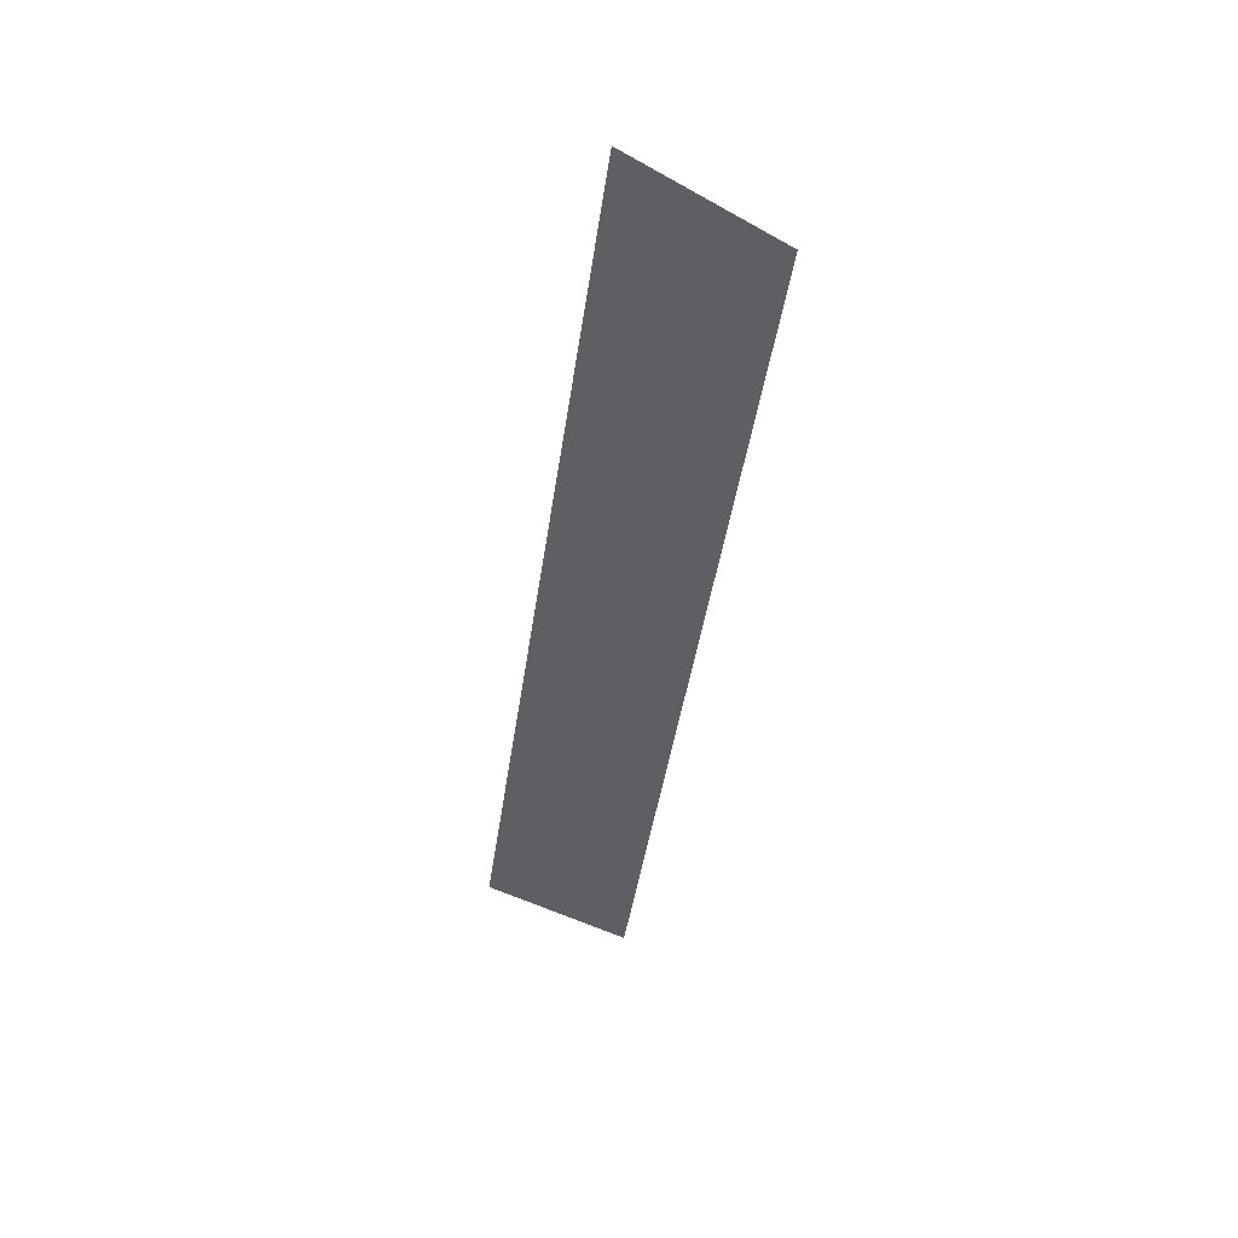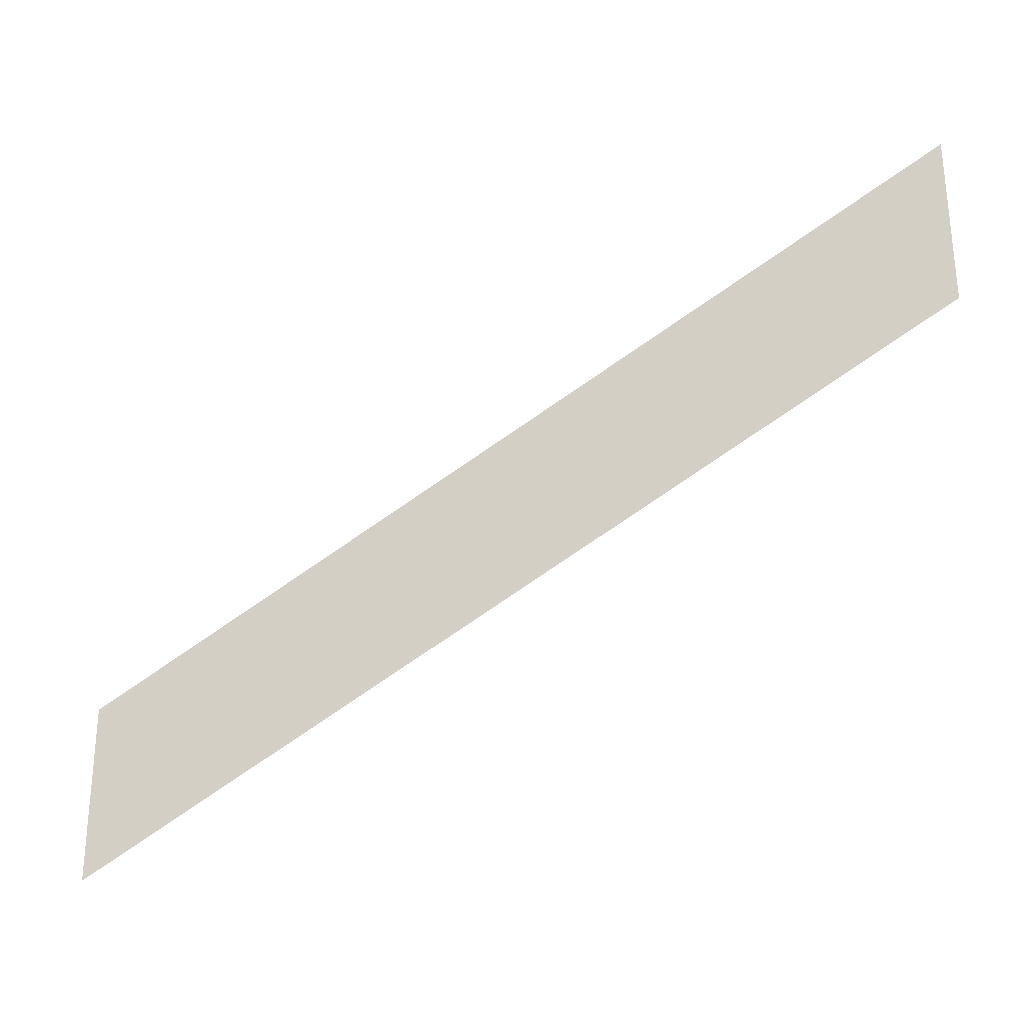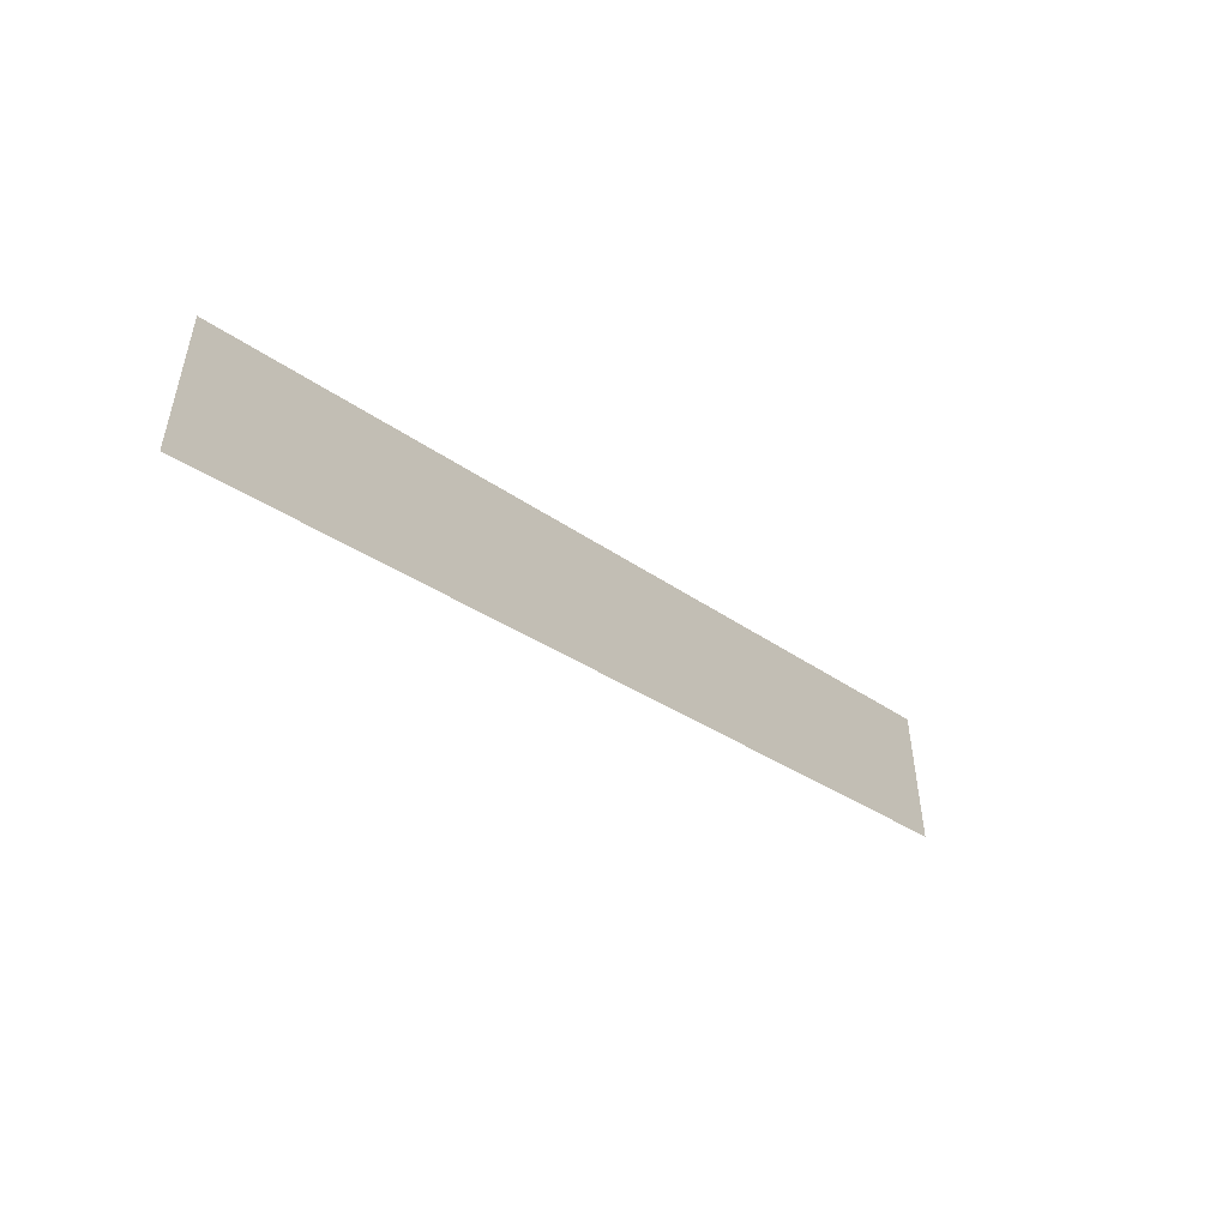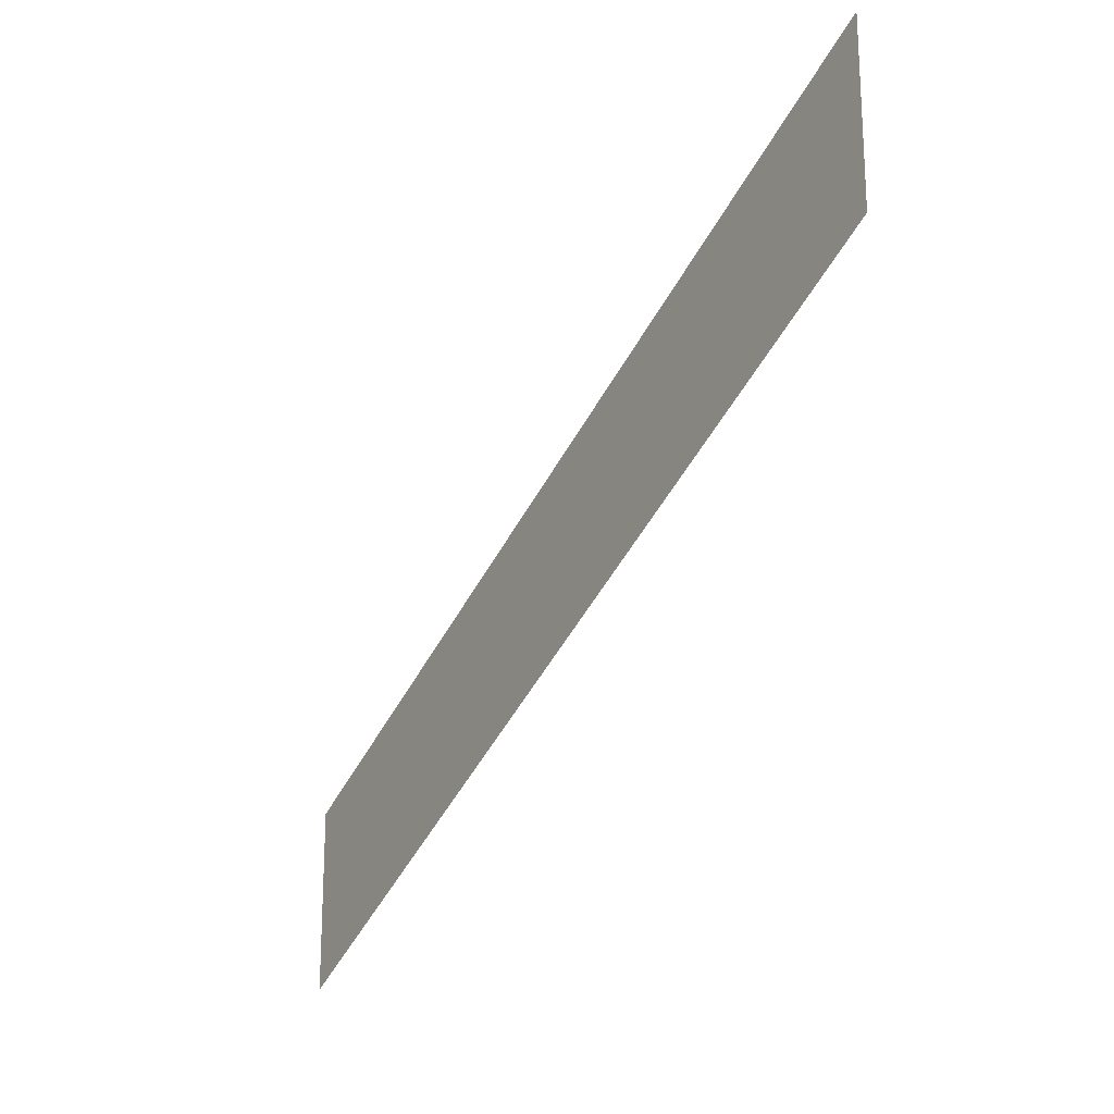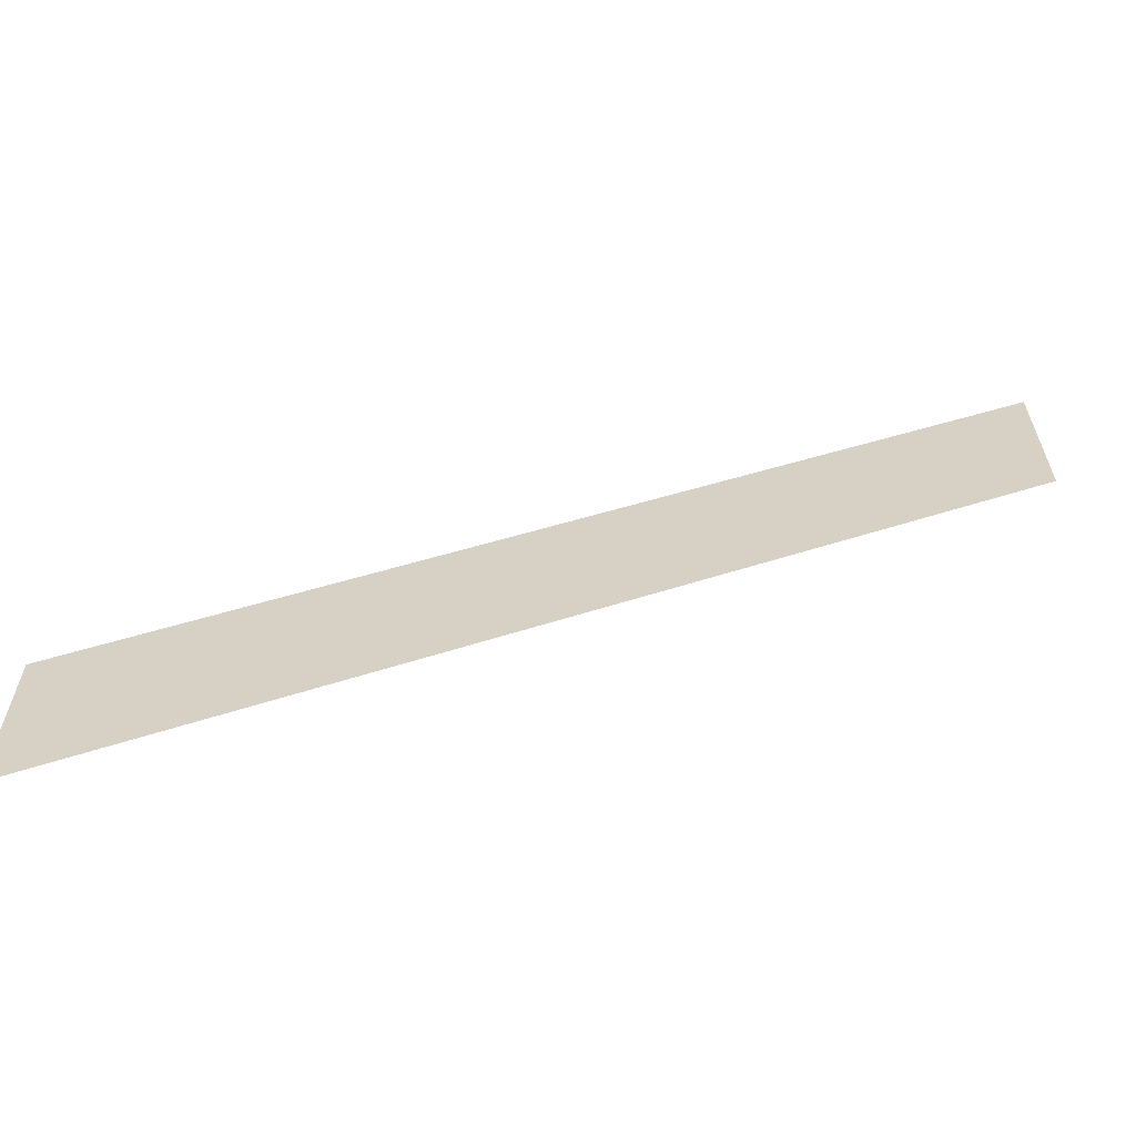
<metadata>
{"format":"obj","ext":"obj","renderer":"f3d","projection":"perspective","resolution":1024,"background":"white","views":[{"elev":-41.2,"azim":55.6,"up":"+Y"},{"elev":-28.7,"azim":22.1,"up":"+Z"},{"elev":-55.2,"azim":-50.1,"up":"+Z"},{"elev":-20.9,"azim":58.3,"up":"+Z"},{"elev":-62.3,"azim":2.5,"up":"+Z"}]}
</metadata>
<code>
g
v -5 0 -1.5
v 5 0 3.5
v 5 0 1.5
v -5 0 -3.5
g Course
f 1 2 3 4
f 4 3 2 1

</code>
